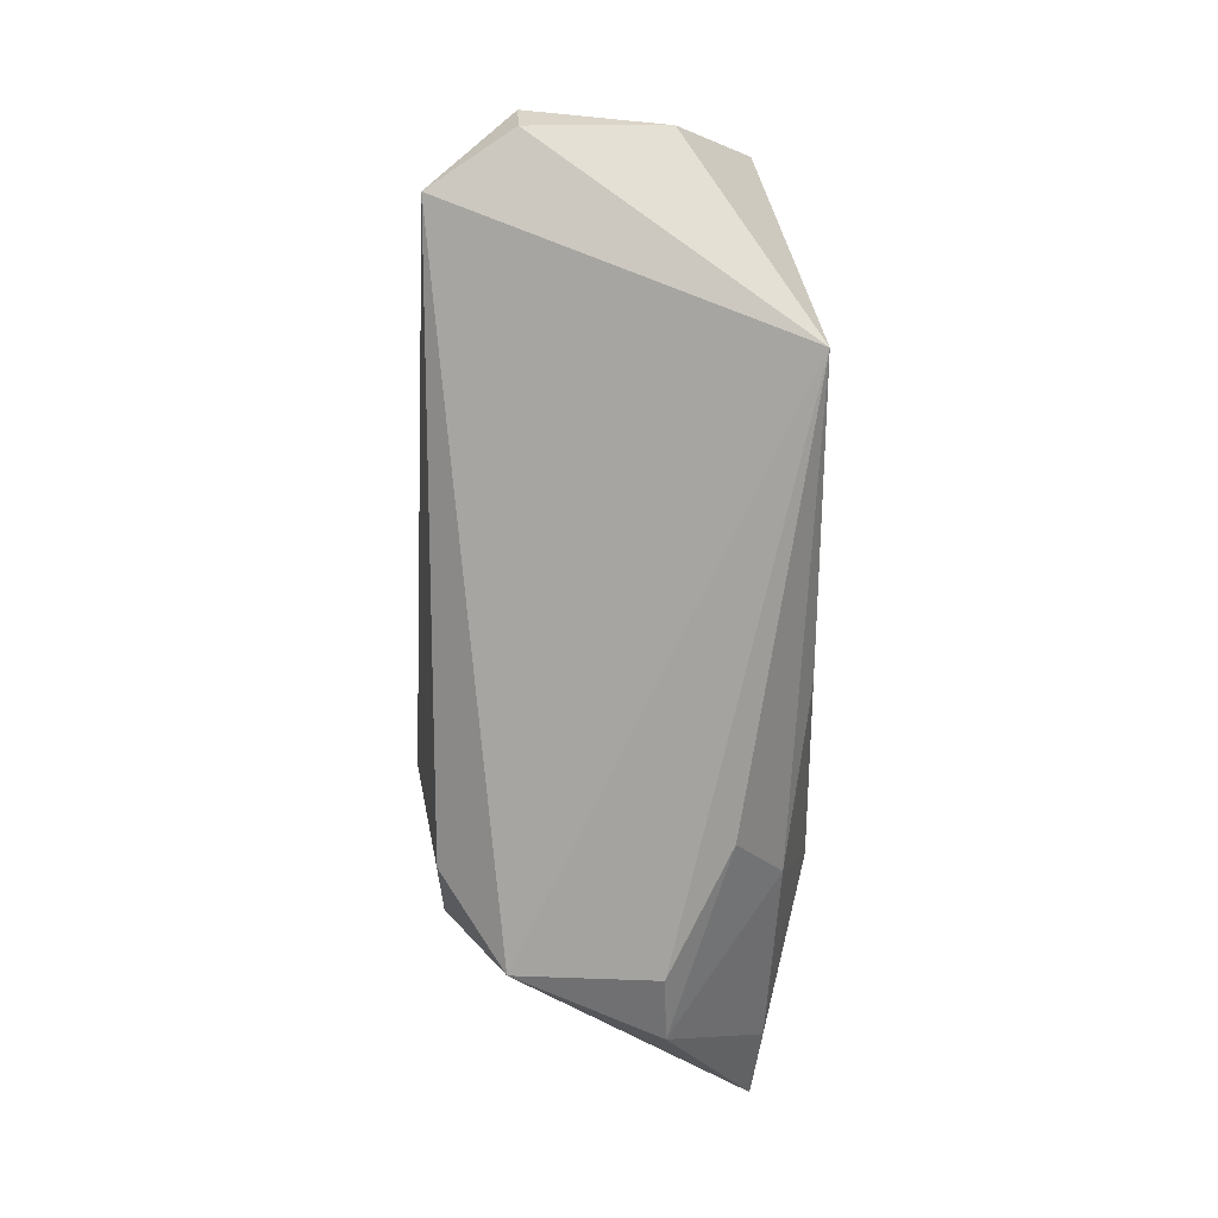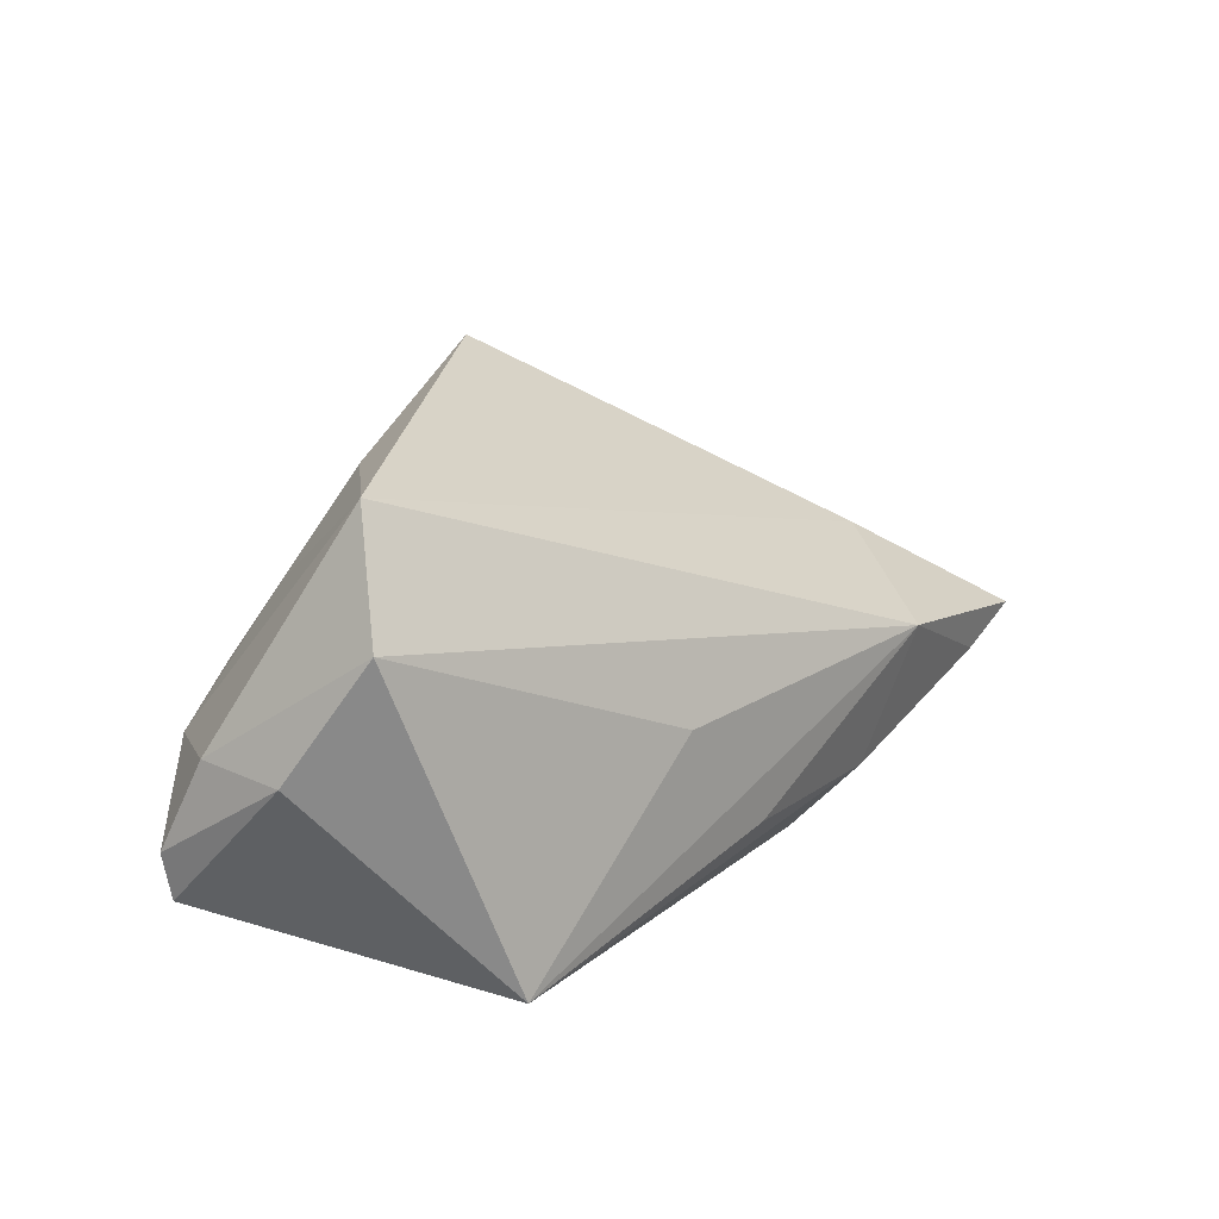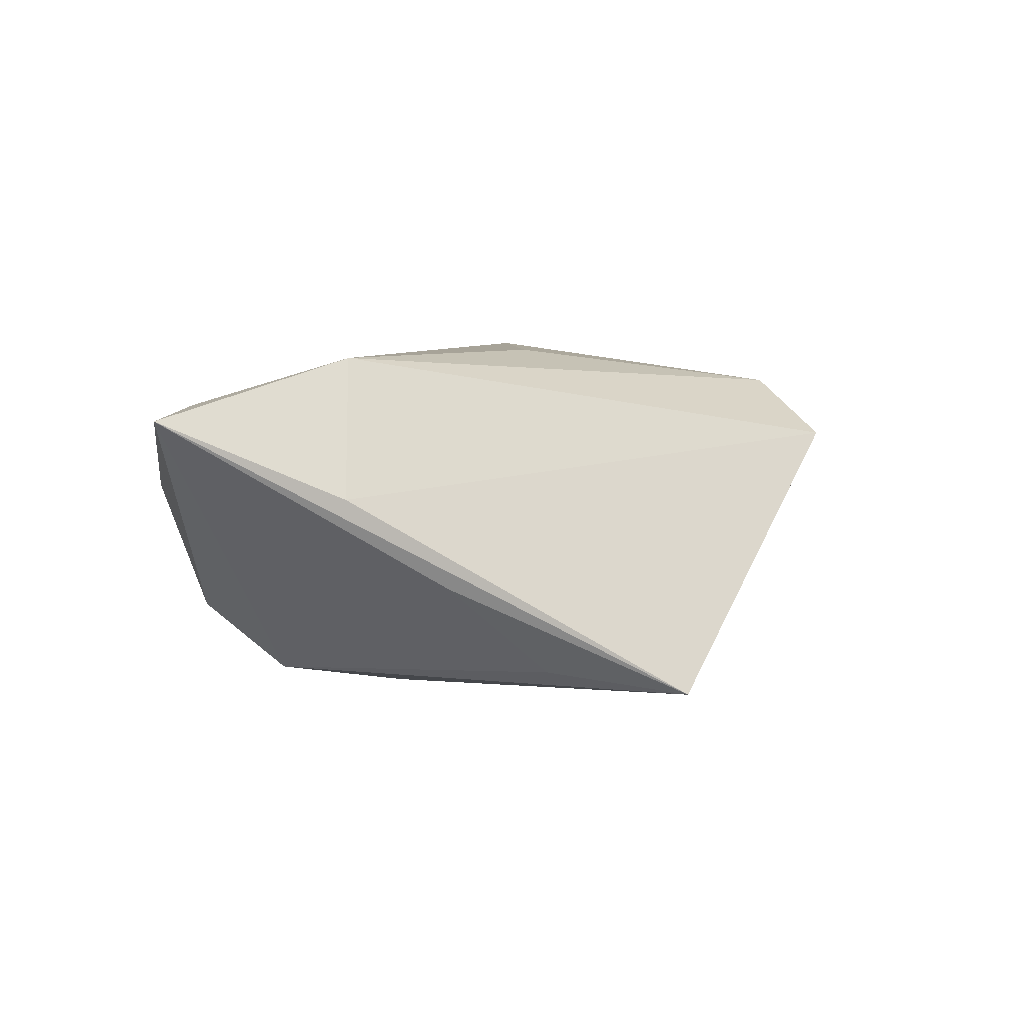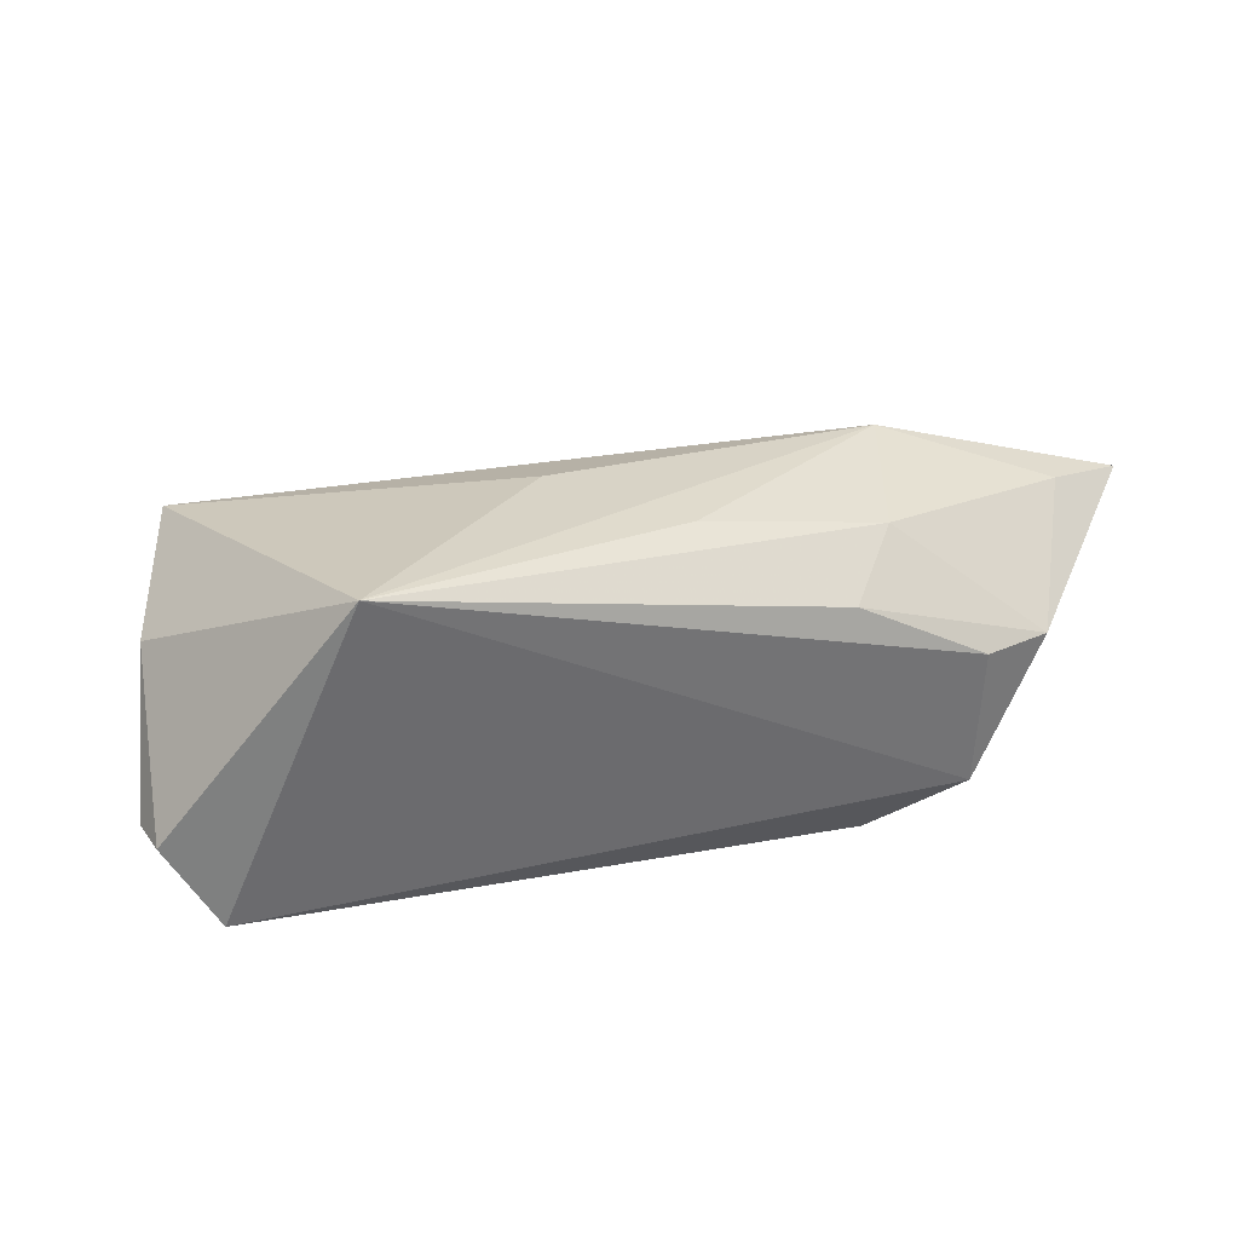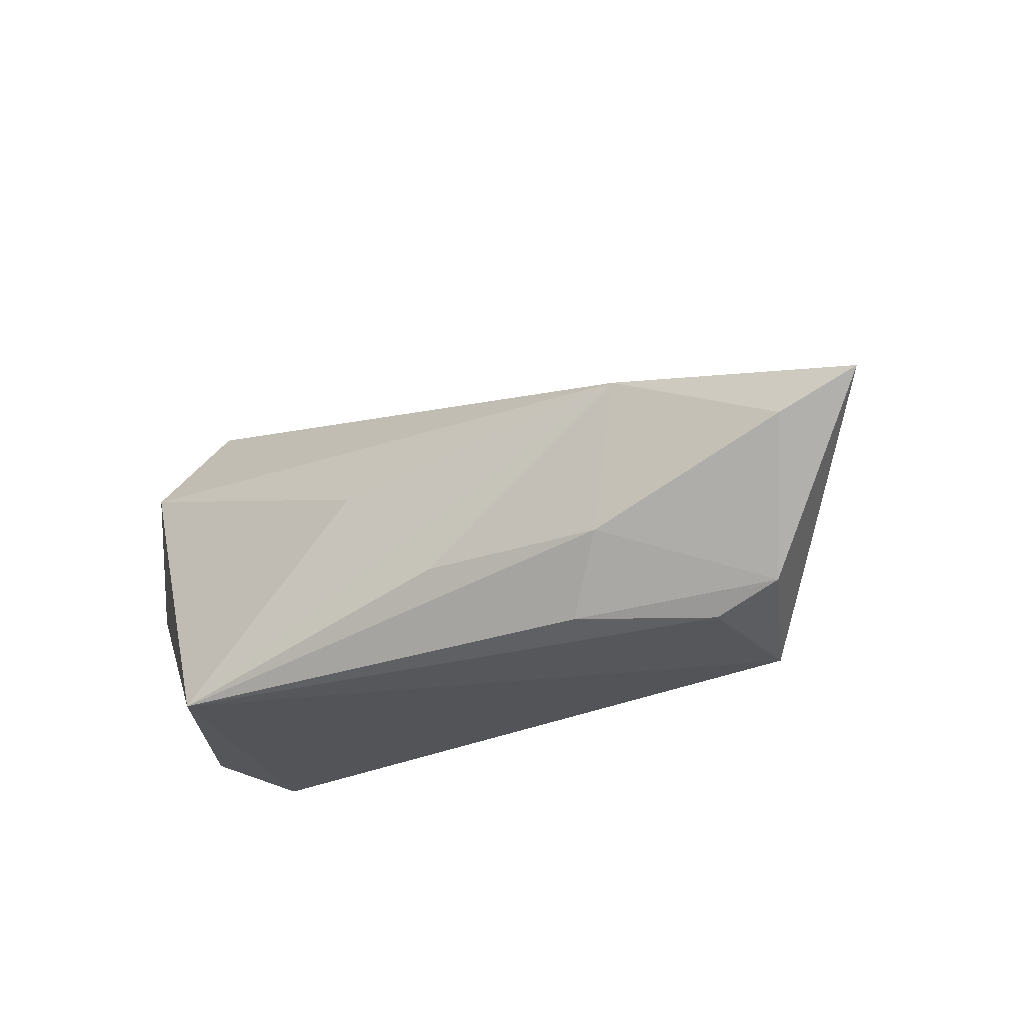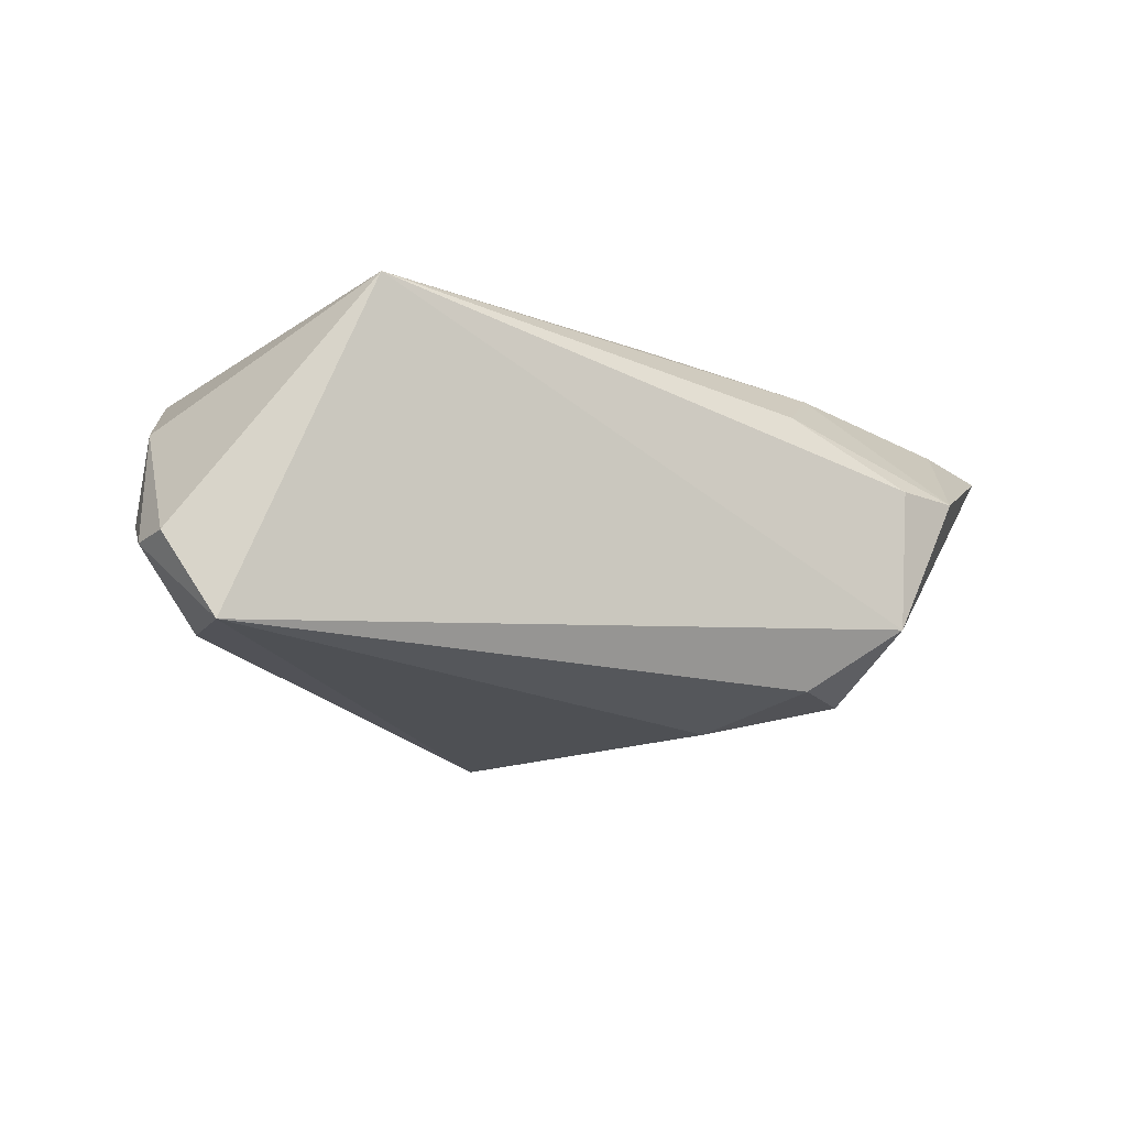
<metadata>
{"format":"obj","ext":"obj","renderer":"f3d","projection":"perspective","resolution":1024,"background":"white","views":[{"elev":-72.9,"azim":-88.9,"up":"+Y"},{"elev":17.2,"azim":-46.4,"up":"+Y"},{"elev":6.8,"azim":128.4,"up":"+Z"},{"elev":27.9,"azim":-17.2,"up":"+Z"},{"elev":-32.5,"azim":33.4,"up":"+Y"},{"elev":-15.7,"azim":-24.2,"up":"+Z"}]}
</metadata>
<code>
v -0.02234 0.02774 -0.01059
v -0.04377 -0.0001879 -0.01675
v -0.03962 0.03057 0.009858
v 0.006467 0.0368 -0.0238
v -0.05333 -0.009371 -0.00884
v 0.04183 -0.02461 0.005382
v -0.03706 0.006387 -0.0171
v 0.03257 -0.01573 0.01925
v -0.03401 0.01632 -0.01079
v 0.058 -0.006736 0.01755
v 0.05052 -0.02195 0.005439
v -0.0299 -0.02461 0.02328
v 0.0474 0.01032 0.005368
v 0.02427 -0.0009952 -0.02358
v -0.05036 0.001625 0.008257
v 0.02579 -0.0237 0.01346
v -0.0522 -0.0153 -0.008582
v 0.0351 0.0173 -0.00723
v -0.04509 0.01675 0.01758
v 0.01981 0.0222 -0.02034
v 0.04175 -0.0227 -0.0125
v 0.03808 0.00222 0.02328
v 0.009535 -0.01561 0.02263
v 0.06804 -0.002847 0.01612
v 0.03945 -0.009531 -0.02038
v -0.003879 -0.0004637 0.02328
v -0.05132 0.002182 -0.003438
v -0.04582 -0.01734 -0.01883
v 0.03079 -0.01704 -0.02038
f 24 4 13
f 13 4 3
f 24 13 22
f 22 13 3
f 15 12 19
f 19 27 15
f 3 27 19
f 19 22 3
f 17 12 15
f 28 12 17
f 2 4 28
f 2 27 3
f 28 4 14
f 14 29 28
f 4 25 14
f 14 25 29
f 21 12 28
f 28 29 21
f 21 25 24
f 29 25 21
f 23 22 12
f 12 22 26
f 26 19 12
f 22 19 26
f 27 2 5
f 15 27 5
f 5 17 15
f 28 17 5
f 5 2 28
f 3 4 1
f 18 4 24
f 24 25 18
f 12 21 6
f 9 2 3
f 3 1 9
f 4 2 7
f 7 1 4
f 2 9 7
f 7 9 1
f 20 25 4
f 4 18 20
f 20 18 25
f 12 6 16
f 8 23 12
f 12 16 8
f 22 23 8
f 24 22 10
f 22 8 10
f 11 16 6
f 11 8 16
f 11 10 8
f 24 10 11
f 11 21 24
f 11 6 21

</code>
